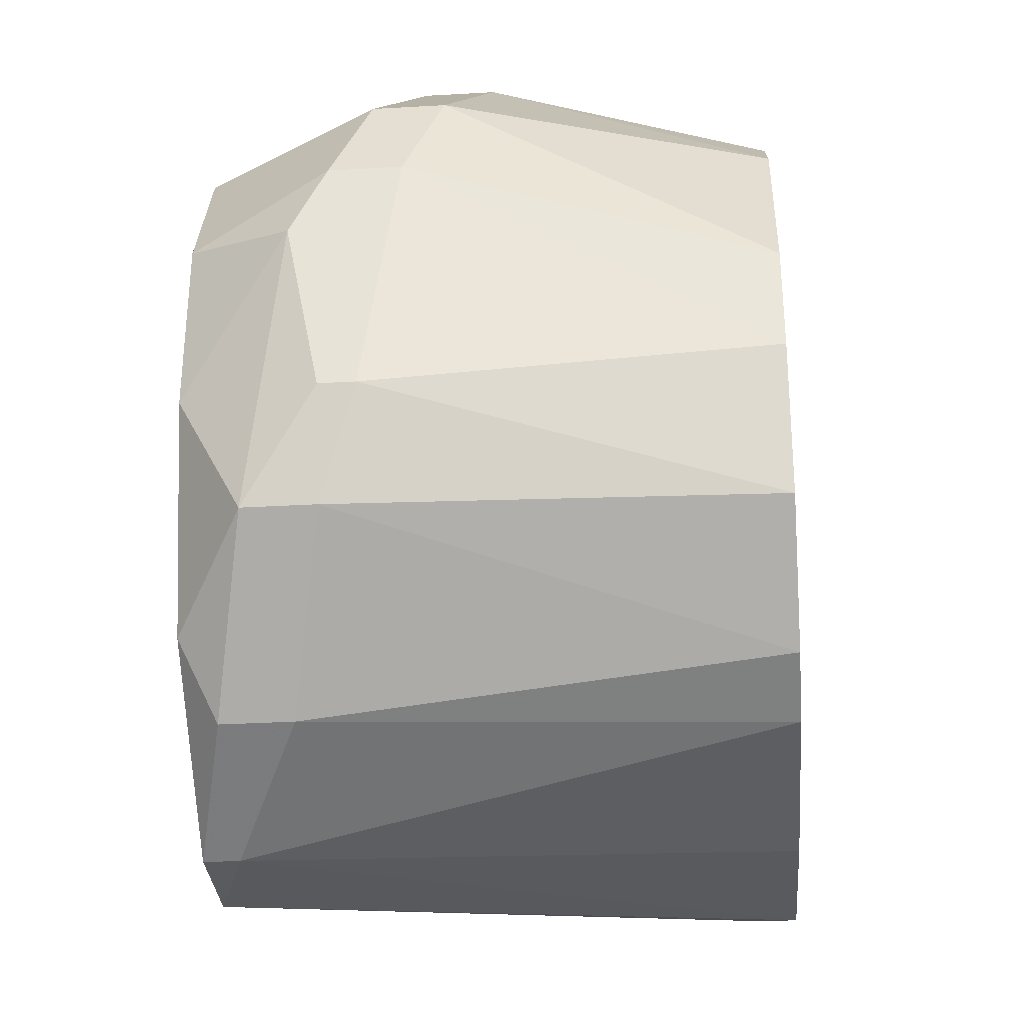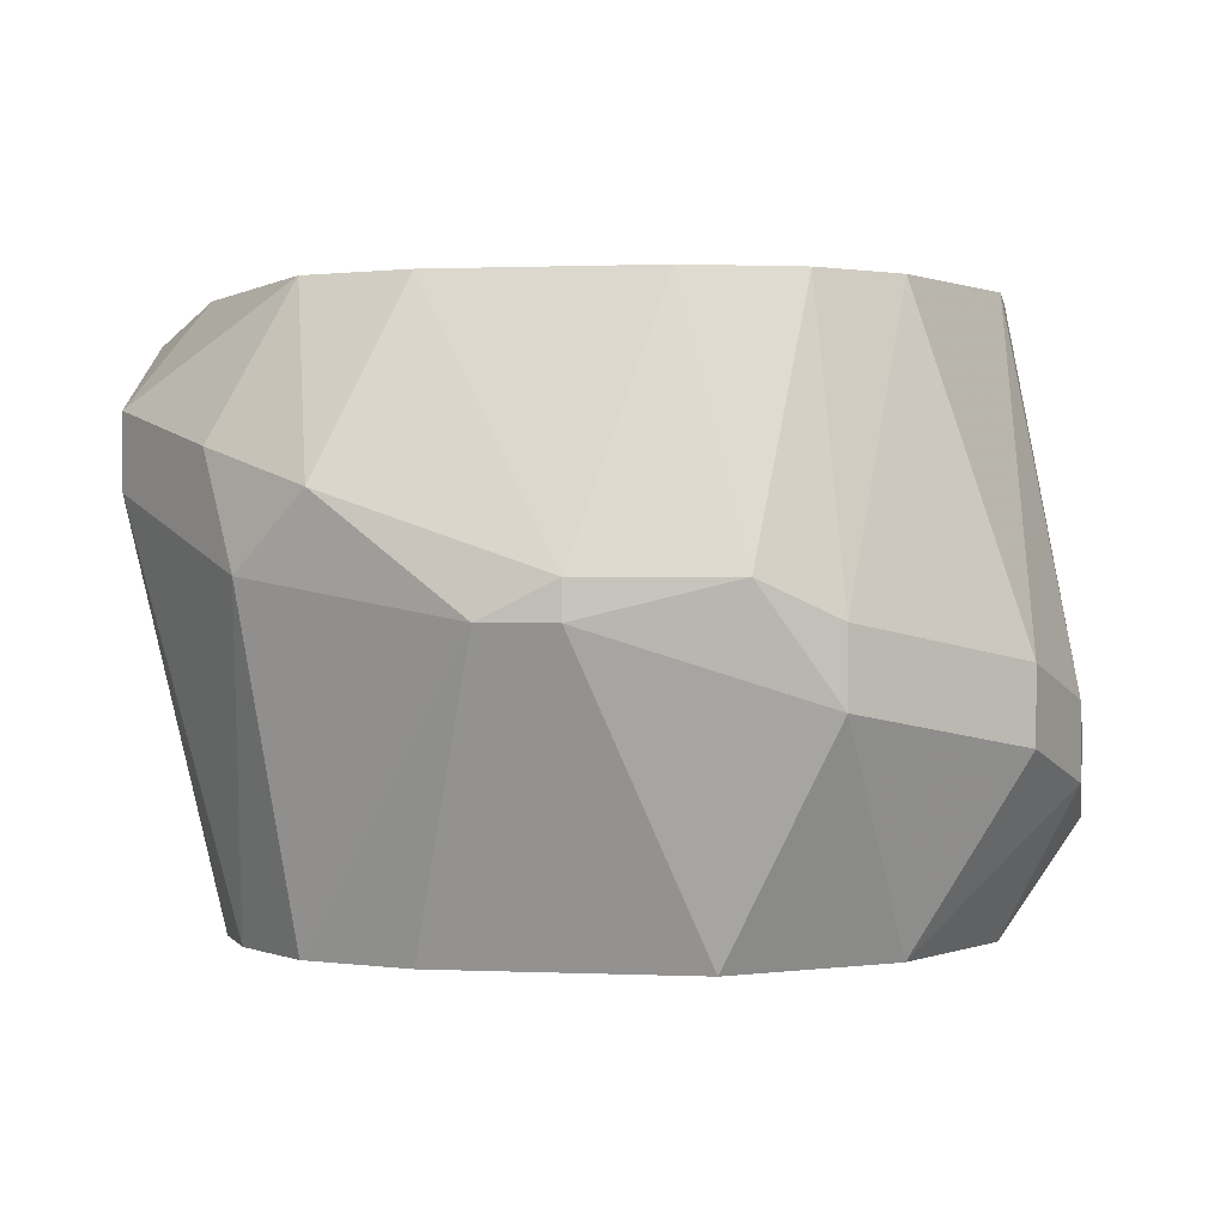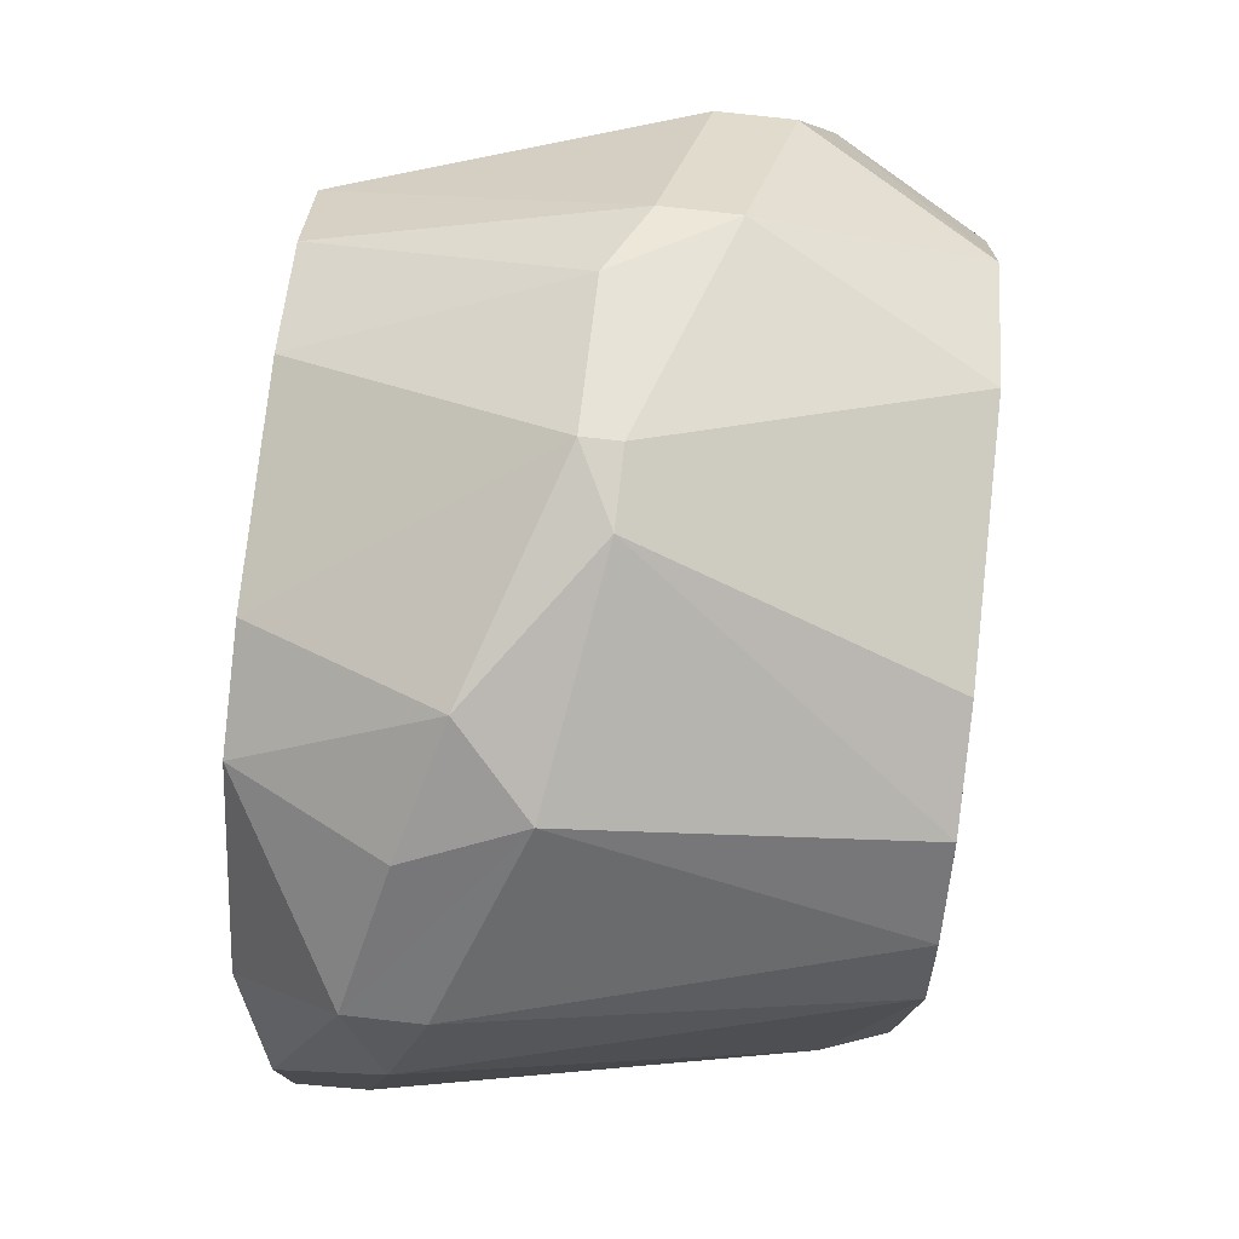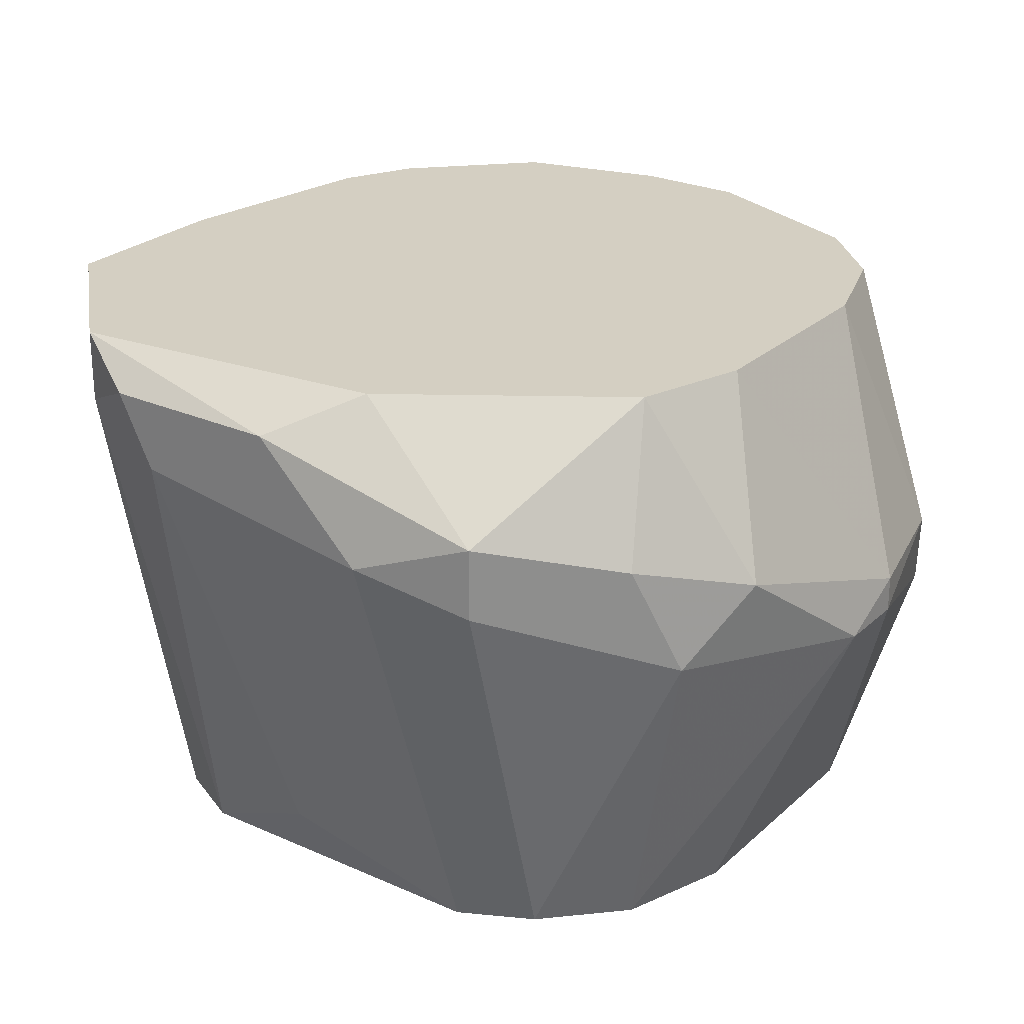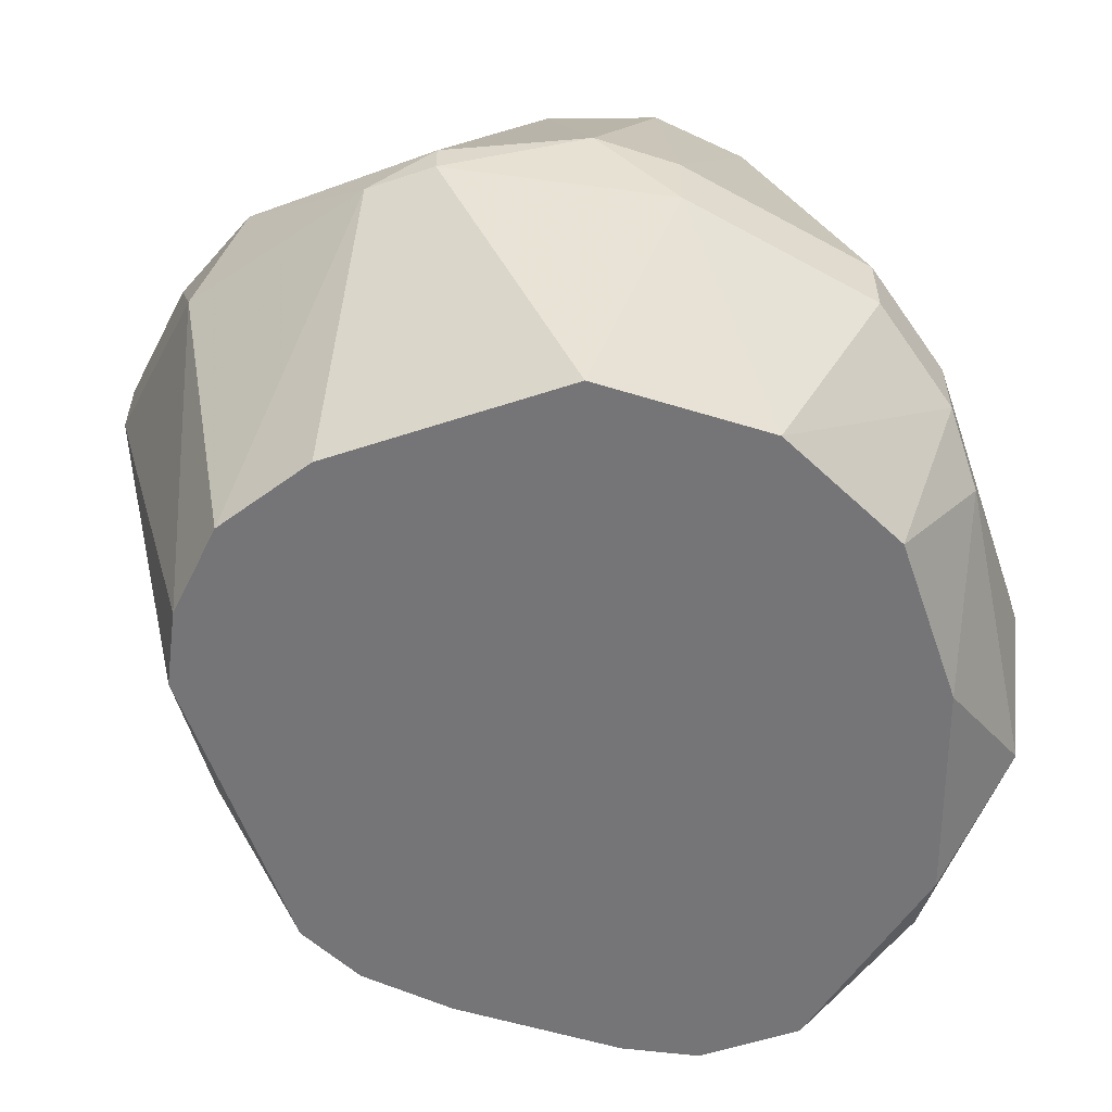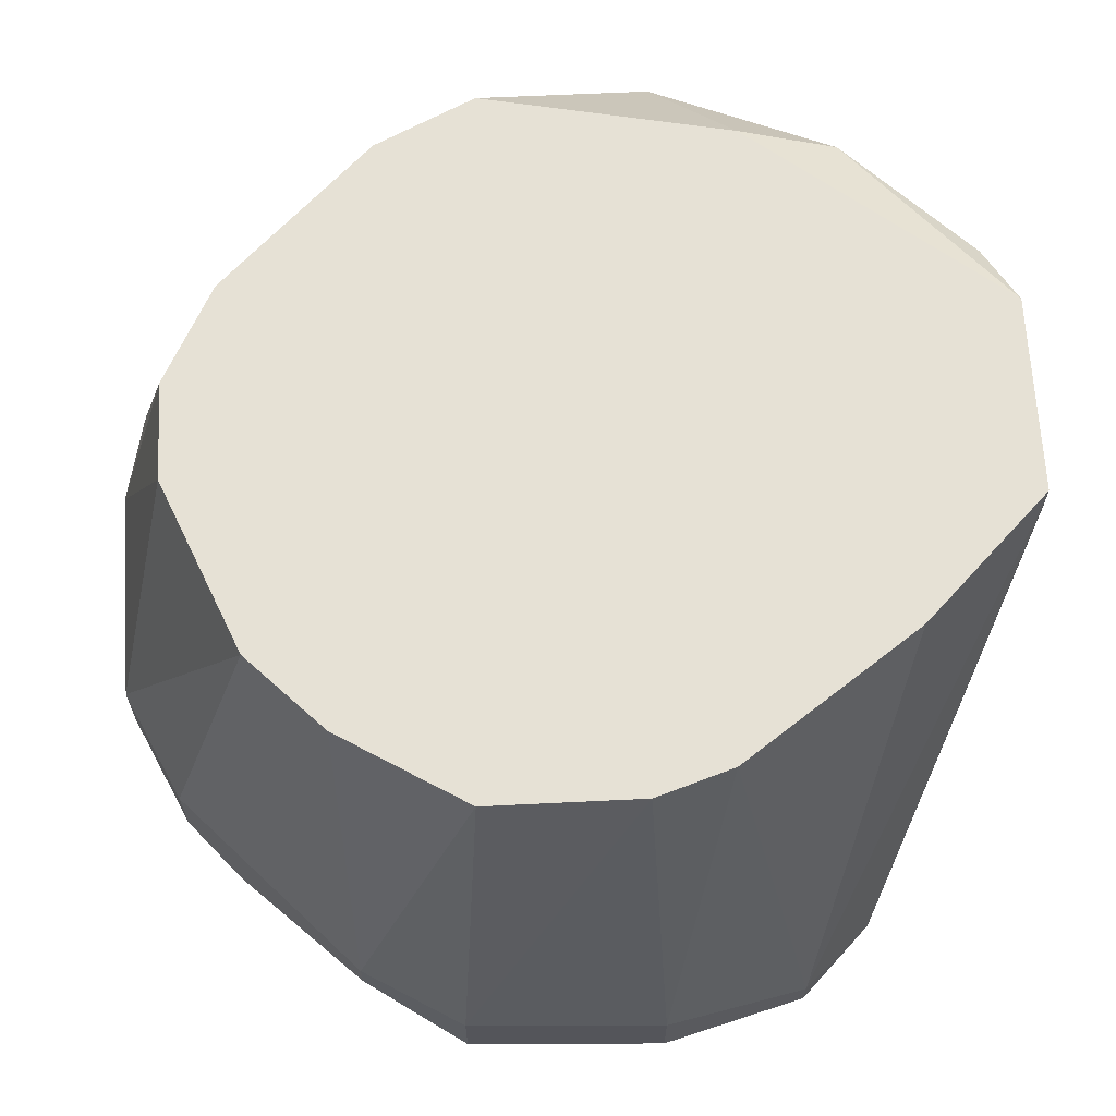
<metadata>
{"format":"obj","ext":"obj","renderer":"f3d","projection":"perspective","resolution":1024,"background":"white","views":[{"elev":-32.3,"azim":-85.4,"up":"+Y"},{"elev":1.0,"azim":-170.4,"up":"+Z"},{"elev":77.3,"azim":96.4,"up":"+Y"},{"elev":25.6,"azim":125.5,"up":"+Z"},{"elev":-56.6,"azim":-161.0,"up":"+Z"},{"elev":64.8,"azim":-47.8,"up":"+Z"}]}
</metadata>
<code>
v 0.000786 0.009116 0.05638
v -0.002867 -0.006968 0.06223
v -0.002867 0.006921 0.05053
v -0.003599 0.008382 0.05711
v 0.004442 -0.006236 0.05053
v 0.004442 0.006191 0.06223
v 0.004442 0.006191 0.05053
v -0.002137 -0.009161 0.05126
v -0.002137 -0.009161 0.05053
v -0.002137 0.006921 0.06223
v 0.005904 -0.004774 0.05053
v 0.005904 0.004727 0.05053
v 0.005904 0.006921 0.0593
v 0.005172 0.007652 0.05711
v 0.005172 -0.007697 0.06149
v 0.005172 -0.007697 0.06223
v -0.007254 0.001071 0.06223
v -0.007254 -0.001117 0.06223
v -0.007254 -0.001849 0.05053
v -0.007254 0.001802 0.05053
v -0.00506 0.007652 0.05638
v -0.00506 0.007652 0.05492
v -0.00506 -0.007697 0.05126
v -0.00506 -0.007697 0.05272
v -0.005792 -0.006236 0.05053
v -0.005792 0.004727 0.06223
v -0.005792 0.004727 0.05053
v 0.002249 0.006921 0.06223
v 0.002249 0.006921 0.05053
v -0.006524 -0.004043 0.06223
v 0.001517 -0.007697 0.06223
v 0.001517 -0.008429 0.05053
v -0.00433 -0.006236 0.06223
v -0.00433 0.006191 0.06223
v 0.003711 0.008382 0.05857
v -0.000674 0.009116 0.05638
v -0.000674 0.009116 0.05711
v 0.006635 0.003264 0.05053
v 0.006635 -0.003311 0.05053
v 0.008829 0.000341 0.06149
v 0.008829 -0.003311 0.06149
v 0.008829 -0.002581 0.06003
v 0.008829 0.002534 0.0593
v -0.007985 -0.004774 0.05199
v -0.007985 -0.004774 0.05346
v -0.007985 0.004727 0.05419
v -0.007985 0.004727 0.05565
v 5.6e-05 -0.009161 0.05053
v 0.008097 -0.004774 0.06076
v 0.008097 -0.004774 0.06223
v 0.008097 0.004727 0.06003
v 0.008097 0.004727 0.05857
v -0.008717 0.001071 0.05272
v -0.008717 -0.002581 0.05419
v -0.008717 -0.002581 0.05346
v -0.008717 0.002534 0.05346
v -0.008717 0.002534 0.05492
v 0.007365 -0.000388 0.05199
v 0.007365 0.001802 0.06223
f 25 9 23
f 34 2 50
f 29 5 27
f 27 5 9
f 34 50 6
f 2 34 17
f 5 29 39
f 50 2 16
f 39 29 12
f 2 17 30
f 27 9 20
f 29 27 3
f 36 29 3
f 27 22 3
f 22 36 3
f 9 5 48
f 27 20 56
f 34 6 10
f 43 51 40
f 50 41 40
f 41 43 40
f 20 9 25
f 16 2 31
f 39 12 38
f 43 58 38
f 58 39 38
f 36 22 4
f 34 10 4
f 50 16 49
f 41 50 49
f 17 34 26
f 47 17 26
f 12 14 52
f 51 43 52
f 14 51 52
f 38 12 52
f 43 38 52
f 29 36 1
f 35 14 1
f 17 47 57
f 56 55 57
f 47 56 57
f 30 17 18
f 17 57 18
f 12 29 7
f 14 12 7
f 29 1 7
f 1 14 7
f 24 9 8
f 2 24 8
f 9 48 8
f 48 16 8
f 31 2 8
f 16 31 8
f 22 27 46
f 47 22 46
f 27 56 46
f 56 47 46
f 43 41 42
f 58 43 42
f 39 58 42
f 49 39 42
f 41 49 42
f 6 50 59
f 51 6 59
f 50 40 59
f 40 51 59
f 2 30 33
f 24 2 33
f 24 33 45
f 55 44 45
f 44 24 45
f 33 30 45
f 22 47 21
f 34 4 21
f 4 22 21
f 26 34 21
f 47 26 21
f 36 4 37
f 4 10 37
f 1 36 37
f 35 1 37
f 6 35 28
f 10 6 28
f 35 37 28
f 37 10 28
f 48 5 32
f 57 55 54
f 30 18 54
f 18 57 54
f 55 45 54
f 45 30 54
f 5 39 11
f 49 5 11
f 39 49 11
f 16 48 15
f 5 49 15
f 49 16 15
f 32 5 15
f 48 32 15
f 44 55 53
f 55 56 53
f 56 20 53
f 25 44 19
f 20 25 19
f 44 53 19
f 53 20 19
f 6 51 13
f 51 14 13
f 35 6 13
f 14 35 13
f 24 44 23
f 9 24 23
f 44 25 23

</code>
